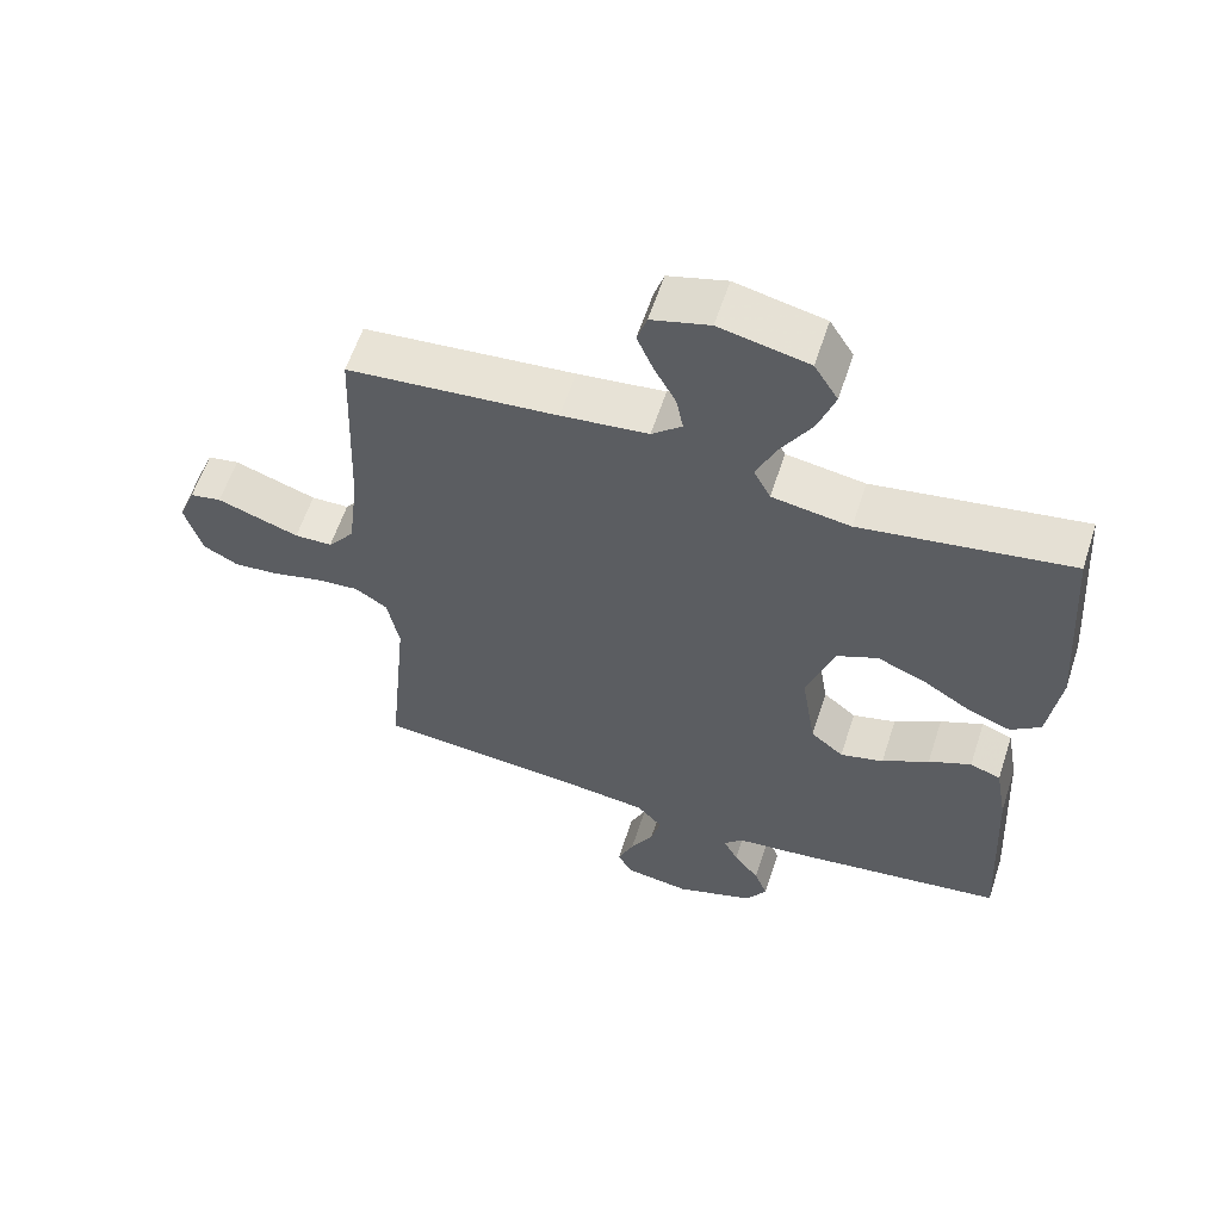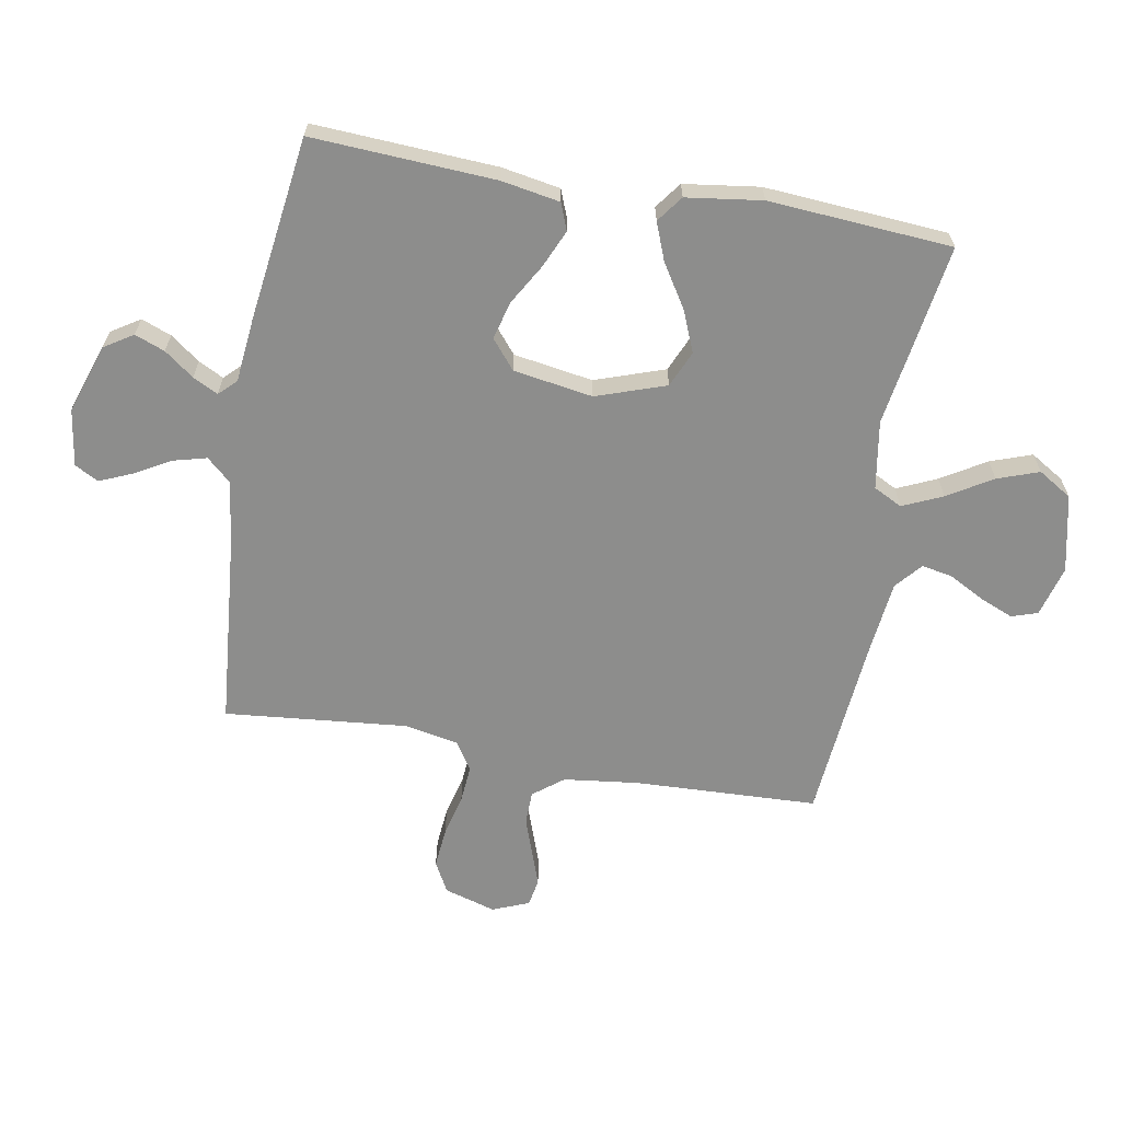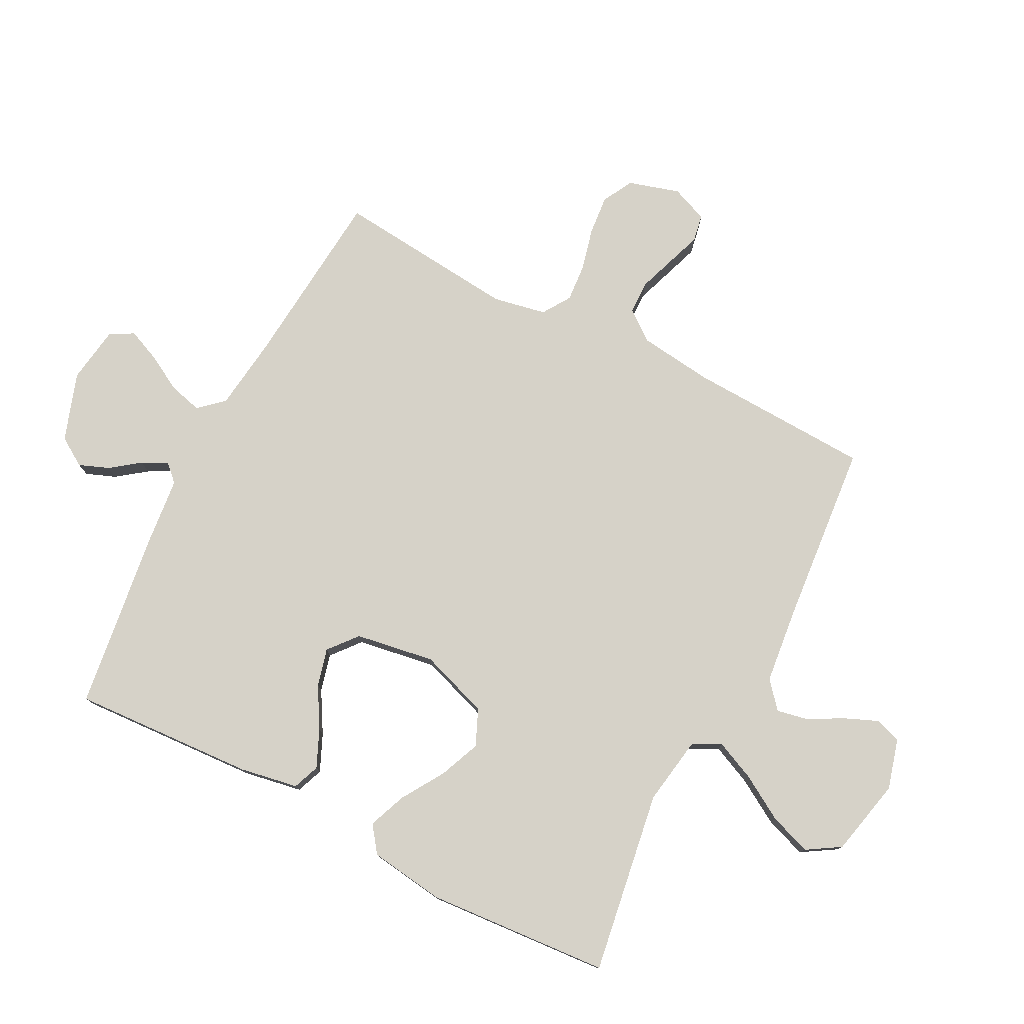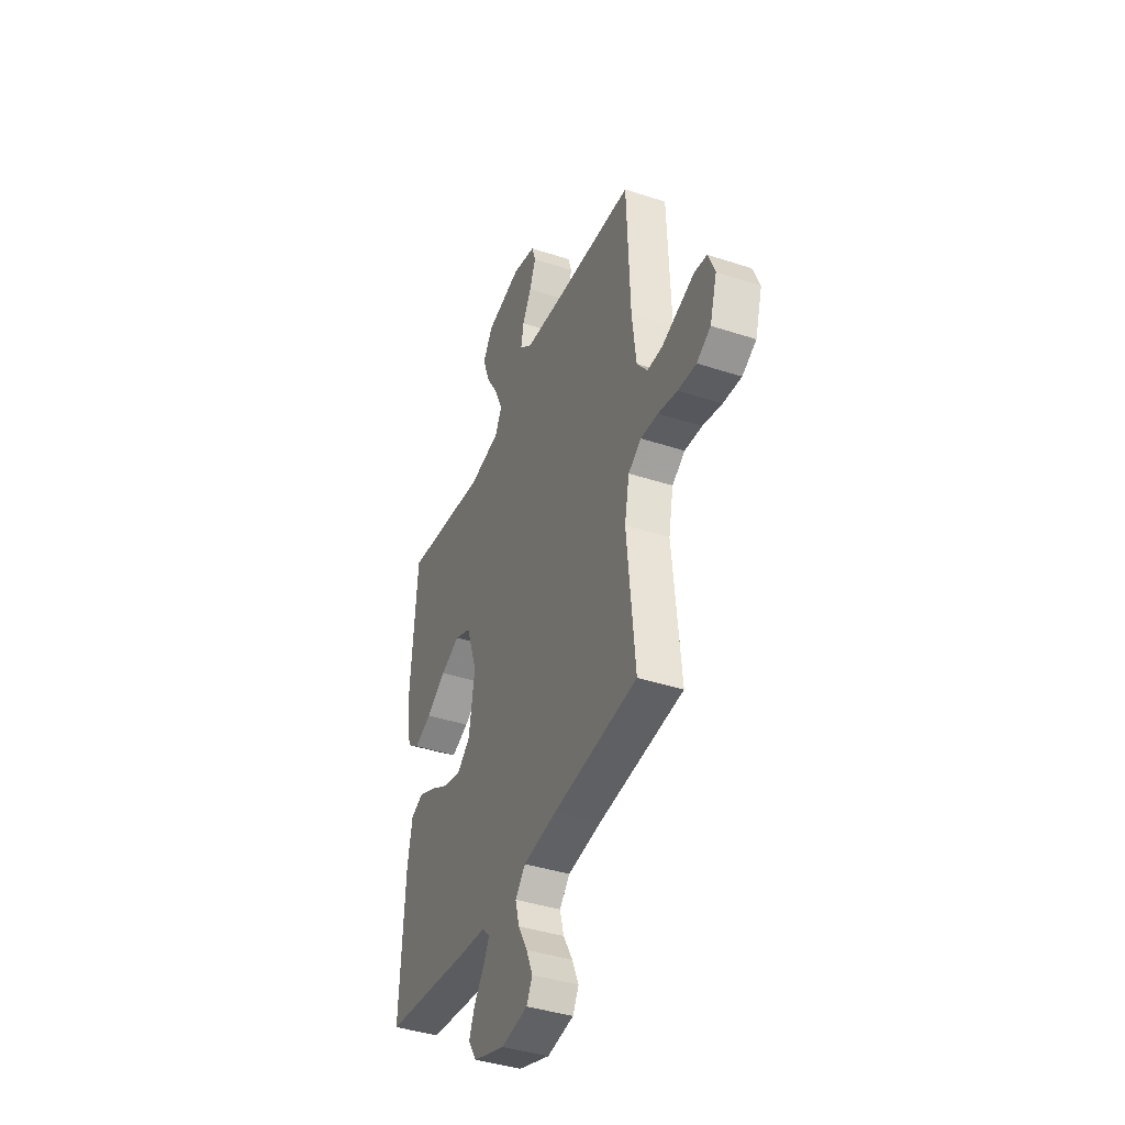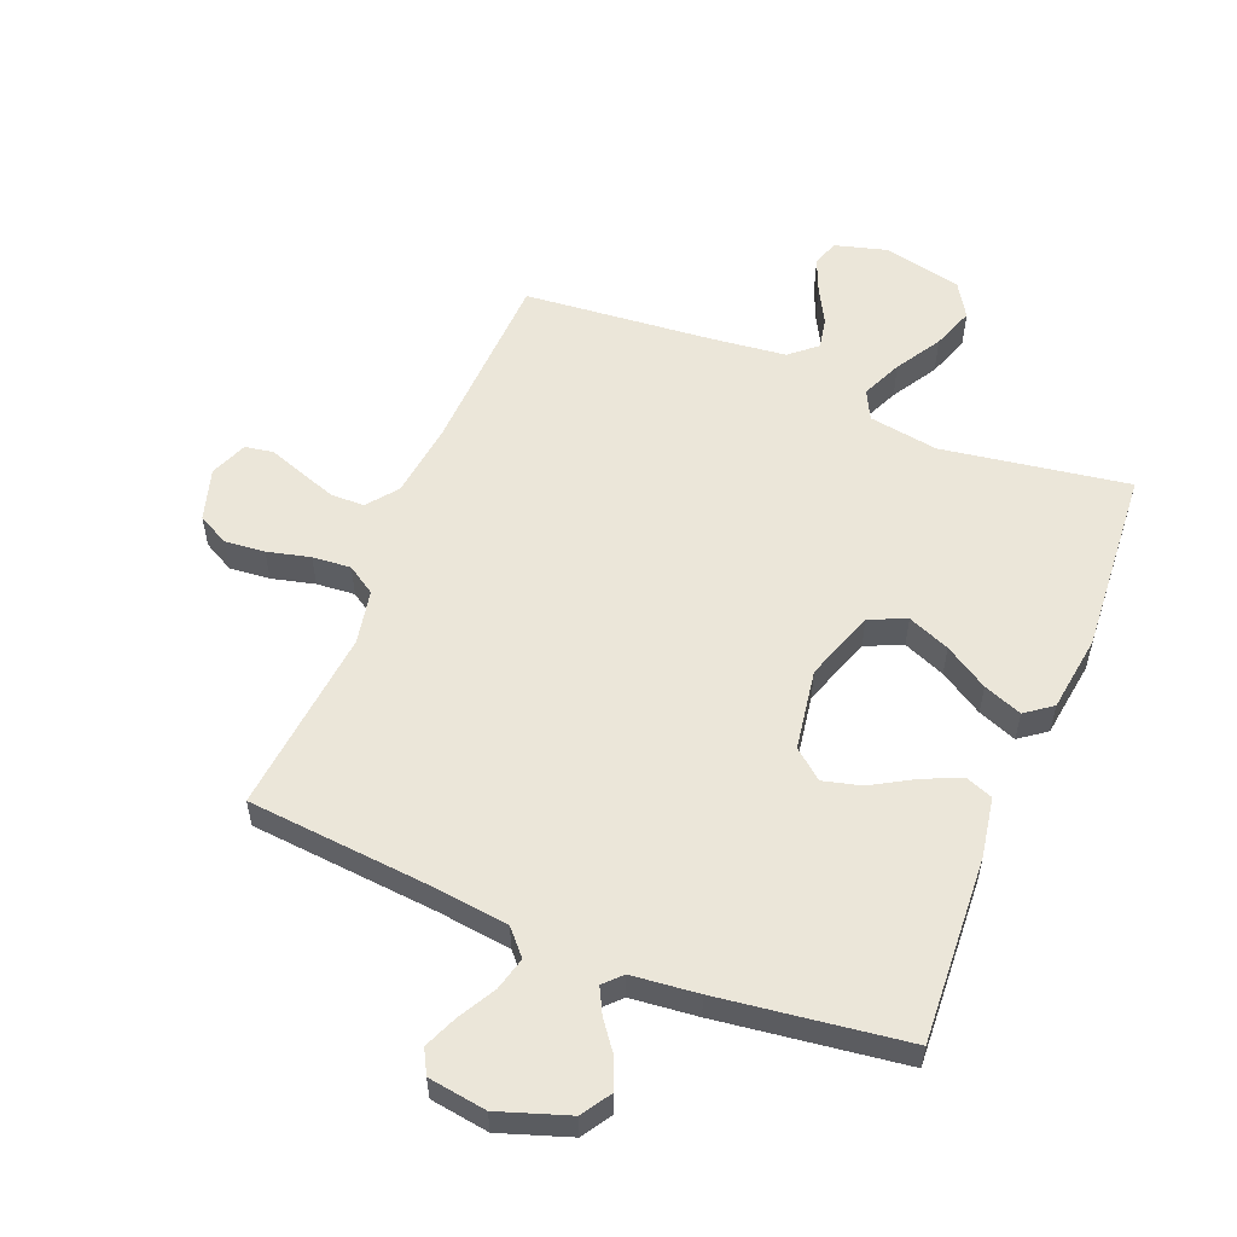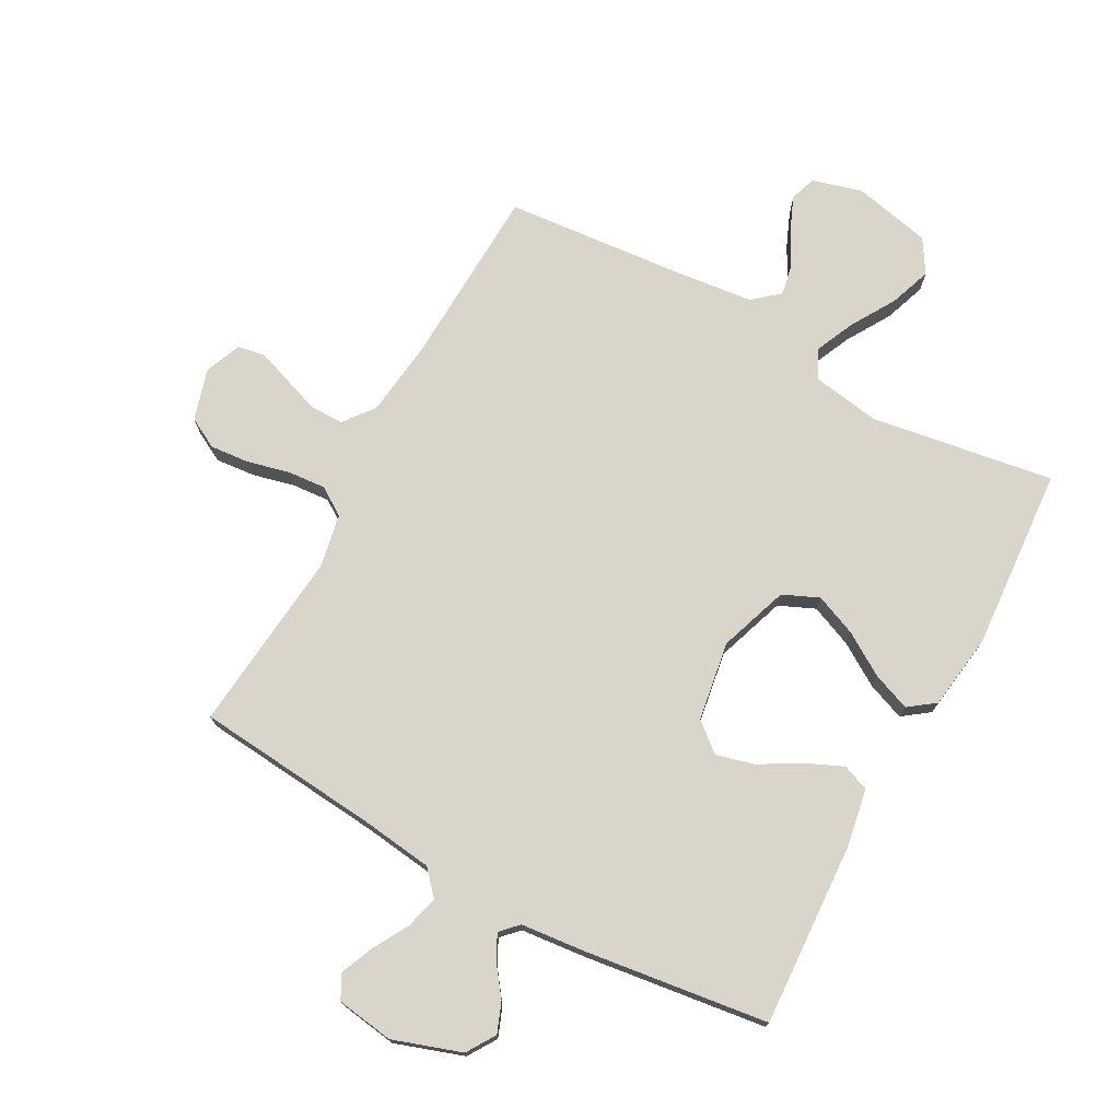
<metadata>
{"format":"obj","ext":"obj","renderer":"f3d","projection":"perspective","resolution":1024,"background":"white","views":[{"elev":59.5,"azim":-162.0,"up":"+Z"},{"elev":-64.5,"azim":-100.0,"up":"+Y"},{"elev":78.0,"azim":-62.7,"up":"+Y"},{"elev":-40.6,"azim":68.1,"up":"+Z"},{"elev":55.9,"azim":-158.0,"up":"+Y"},{"elev":74.2,"azim":-151.3,"up":"+Y"}]}
</metadata>
<code>
v 0.5 0.07 0.5
v 0.512 0.07 0.2
v 0.527 0.07 0.077
v 0.565 0.07 0.028
v 0.619 0.07 0.027
v 0.679 0.07 0.048
v 0.736 0.07 0.068
v 0.781 0.07 0.06
v 0.805 0.07 0
v 0.78 0.07 -0.084
v 0.73 0.07 -0.111
v 0.665 0.07 -0.105
v 0.596 0.07 -0.088
v 0.534 0.07 -0.083
v 0.488 0.07 -0.113
v 0.471 0.07 -0.2
v 0.5 0.07 -0.5
v 0.2 0.07 -0.527
v 0.081 0.07 -0.542
v 0.045 0.07 -0.582
v 0.059 0.07 -0.636
v 0.092 0.07 -0.695
v 0.115 0.07 -0.749
v 0.094 0.07 -0.788
v 0 0.07 -0.802
v -0.112 0.07 -0.764
v -0.142 0.07 -0.717
v -0.123 0.07 -0.668
v -0.087 0.07 -0.62
v -0.066 0.07 -0.579
v -0.093 0.07 -0.551
v -0.2 0.07 -0.54
v -0.5 0.07 -0.5
v -0.483 0.07 -0.2
v -0.466 0.07 -0.104
v -0.422 0.07 -0.087
v -0.361 0.07 -0.114
v -0.294 0.07 -0.153
v -0.232 0.07 -0.169
v -0.185 0.07 -0.13
v -0.164 0.07 0
v -0.203 0.07 0.114
v -0.262 0.07 0.14
v -0.33 0.07 0.112
v -0.4 0.07 0.068
v -0.462 0.07 0.044
v -0.505 0.07 0.076
v -0.522 0.07 0.2
v -0.5 0.07 0.5
v -0.2 0.07 0.453
v -0.088 0.07 0.471
v -0.064 0.07 0.518
v -0.093 0.07 0.583
v -0.137 0.07 0.656
v -0.161 0.07 0.724
v -0.127 0.07 0.779
v 0 0.07 0.807
v 0.083 0.07 0.784
v 0.097 0.07 0.741
v 0.074 0.07 0.686
v 0.043 0.07 0.629
v 0.033 0.07 0.578
v 0.076 0.07 0.541
v 0.2 0.07 0.527
v 0.5 0 0.5
v 0.512 0 0.2
v 0.527 0 0.077
v 0.565 0 0.028
v 0.619 0 0.027
v 0.679 0 0.048
v 0.736 0 0.068
v 0.781 0 0.06
v 0.805 0 0
v 0.78 0 -0.084
v 0.73 0 -0.111
v 0.665 0 -0.105
v 0.596 0 -0.088
v 0.534 0 -0.083
v 0.488 0 -0.113
v 0.471 0 -0.2
v 0.5 0 -0.5
v 0.2 0 -0.527
v 0.081 0 -0.542
v 0.045 0 -0.582
v 0.059 0 -0.636
v 0.092 0 -0.695
v 0.115 0 -0.749
v 0.094 0 -0.788
v 0 0 -0.802
v -0.112 0 -0.764
v -0.142 0 -0.717
v -0.123 0 -0.668
v -0.087 0 -0.62
v -0.066 0 -0.579
v -0.093 0 -0.551
v -0.2 0 -0.54
v -0.5 0 -0.5
v -0.483 0 -0.2
v -0.466 0 -0.104
v -0.422 0 -0.087
v -0.361 0 -0.114
v -0.294 0 -0.153
v -0.232 0 -0.169
v -0.185 0 -0.13
v -0.164 0 0
v -0.203 0 0.114
v -0.262 0 0.14
v -0.33 0 0.112
v -0.4 0 0.068
v -0.462 0 0.044
v -0.505 0 0.076
v -0.522 0 0.2
v -0.5 0 0.5
v -0.2 0 0.453
v -0.088 0 0.471
v -0.064 0 0.518
v -0.093 0 0.583
v -0.137 0 0.656
v -0.161 0 0.724
v -0.127 0 0.779
v 0 0 0.807
v 0.083 0 0.784
v 0.097 0 0.741
v 0.074 0 0.686
v 0.043 0 0.629
v 0.033 0 0.578
v 0.076 0 0.541
v 0.2 0 0.527
f 59 60 61
f 58 59 61
f 57 58 61
f 56 57 61
f 55 56 61
f 54 55 61
f 53 54 61
f 52 53 61 62
f 51 52 62 63
f 48 49 50
f 47 48 50
f 46 47 50
f 45 46 50
f 44 45 50
f 43 44 50 51
f 51 63 64
f 43 51 64
f 42 43 64
f 36 37 38
f 35 36 38
f 34 35 38
f 33 34 38
f 32 33 38
f 31 32 38
f 30 31 38 39
f 27 28 29
f 26 27 29
f 25 26 29
f 24 25 29
f 23 24 29
f 22 23 29
f 21 22 29
f 20 21 29 30
f 30 39 40
f 20 30 40
f 19 20 40
f 16 17 18
f 19 40 41
f 18 19 41
f 16 18 41
f 15 16 41
f 11 12 13
f 10 11 13
f 9 10 13
f 8 9 13
f 7 8 13
f 6 7 13
f 5 6 13 14
f 64 1 2
f 42 64 2
f 41 42 2
f 15 41 2
f 4 5 14 15
f 15 2 3
f 3 4 15
f 125 124 123
f 125 123 122
f 125 122 121
f 125 121 120
f 125 120 119
f 125 119 118
f 125 118 117
f 126 125 117 116
f 127 126 116 115
f 114 113 112
f 114 112 111
f 114 111 110
f 114 110 109
f 114 109 108
f 115 114 108 107
f 128 127 115
f 128 115 107
f 128 107 106
f 102 101 100
f 102 100 99
f 102 99 98
f 102 98 97
f 102 97 96
f 102 96 95
f 103 102 95 94
f 93 92 91
f 93 91 90
f 93 90 89
f 93 89 88
f 93 88 87
f 93 87 86
f 93 86 85
f 94 93 85 84
f 104 103 94
f 104 94 84
f 104 84 83
f 82 81 80
f 105 104 83
f 105 83 82
f 105 82 80
f 105 80 79
f 77 76 75
f 77 75 74
f 77 74 73
f 77 73 72
f 77 72 71
f 77 71 70
f 78 77 70 69
f 66 65 128
f 66 128 106
f 66 106 105
f 66 105 79
f 79 78 69 68
f 67 66 79
f 79 68 67
f 1 65 66 2
f 2 66 67 3
f 3 67 68 4
f 4 68 69 5
f 5 69 70 6
f 6 70 71 7
f 7 71 72 8
f 8 72 73 9
f 9 73 74 10
f 10 74 75 11
f 11 75 76 12
f 12 76 77 13
f 13 77 78 14
f 14 78 79 15
f 15 79 80 16
f 16 80 81 17
f 17 81 82 18
f 18 82 83 19
f 19 83 84 20
f 20 84 85 21
f 21 85 86 22
f 22 86 87 23
f 23 87 88 24
f 24 88 89 25
f 25 89 90 26
f 26 90 91 27
f 27 91 92 28
f 28 92 93 29
f 29 93 94 30
f 30 94 95 31
f 31 95 96 32
f 32 96 97 33
f 33 97 98 34
f 34 98 99 35
f 35 99 100 36
f 36 100 101 37
f 37 101 102 38
f 38 102 103 39
f 39 103 104 40
f 40 104 105 41
f 41 105 106 42
f 42 106 107 43
f 43 107 108 44
f 44 108 109 45
f 45 109 110 46
f 46 110 111 47
f 47 111 112 48
f 48 112 113 49
f 49 113 114 50
f 50 114 115 51
f 51 115 116 52
f 52 116 117 53
f 53 117 118 54
f 54 118 119 55
f 55 119 120 56
f 56 120 121 57
f 57 121 122 58
f 58 122 123 59
f 59 123 124 60
f 60 124 125 61
f 61 125 126 62
f 62 126 127 63
f 63 127 128 64
f 64 128 65 1

</code>
